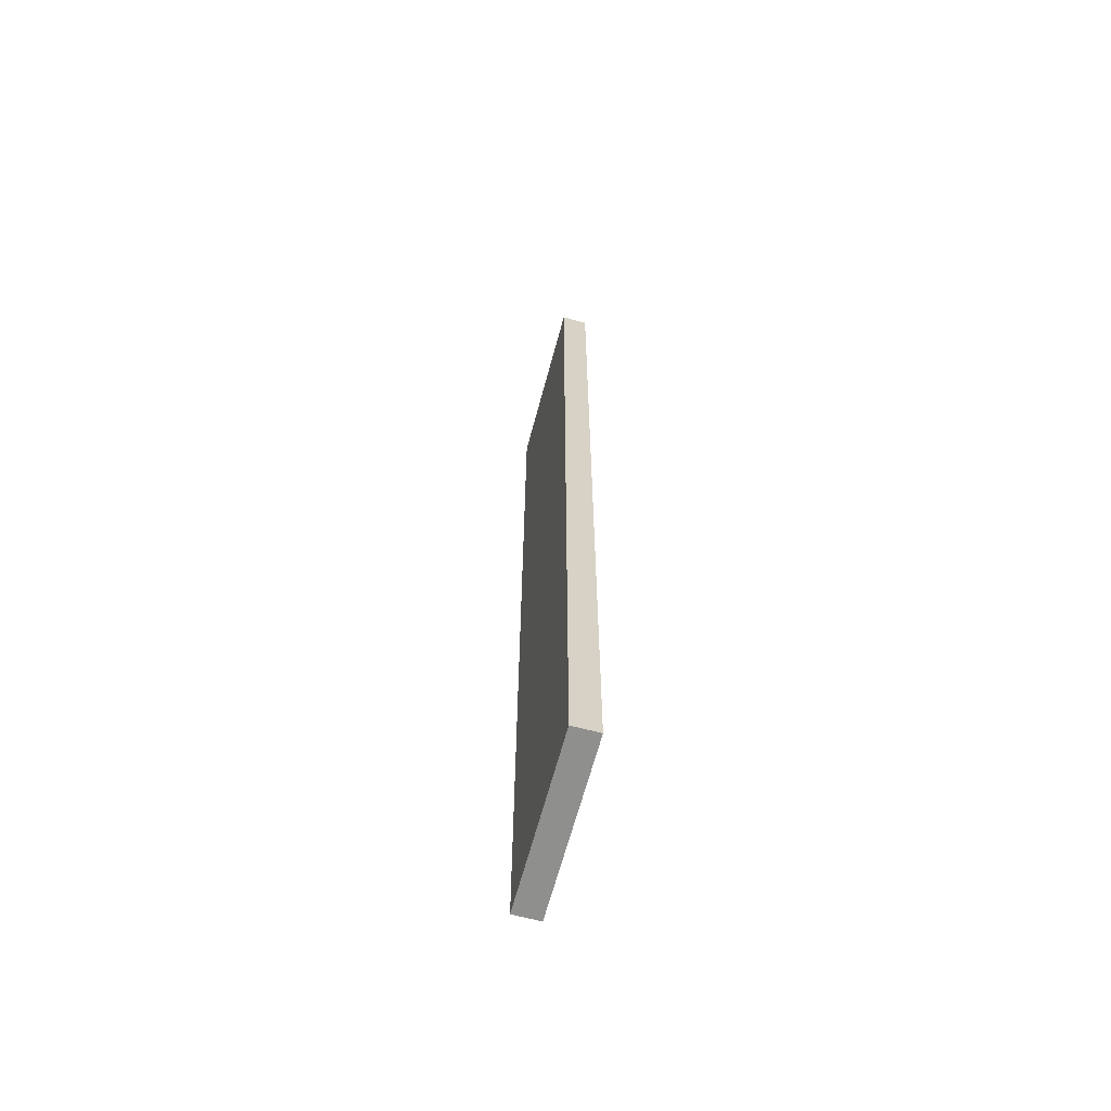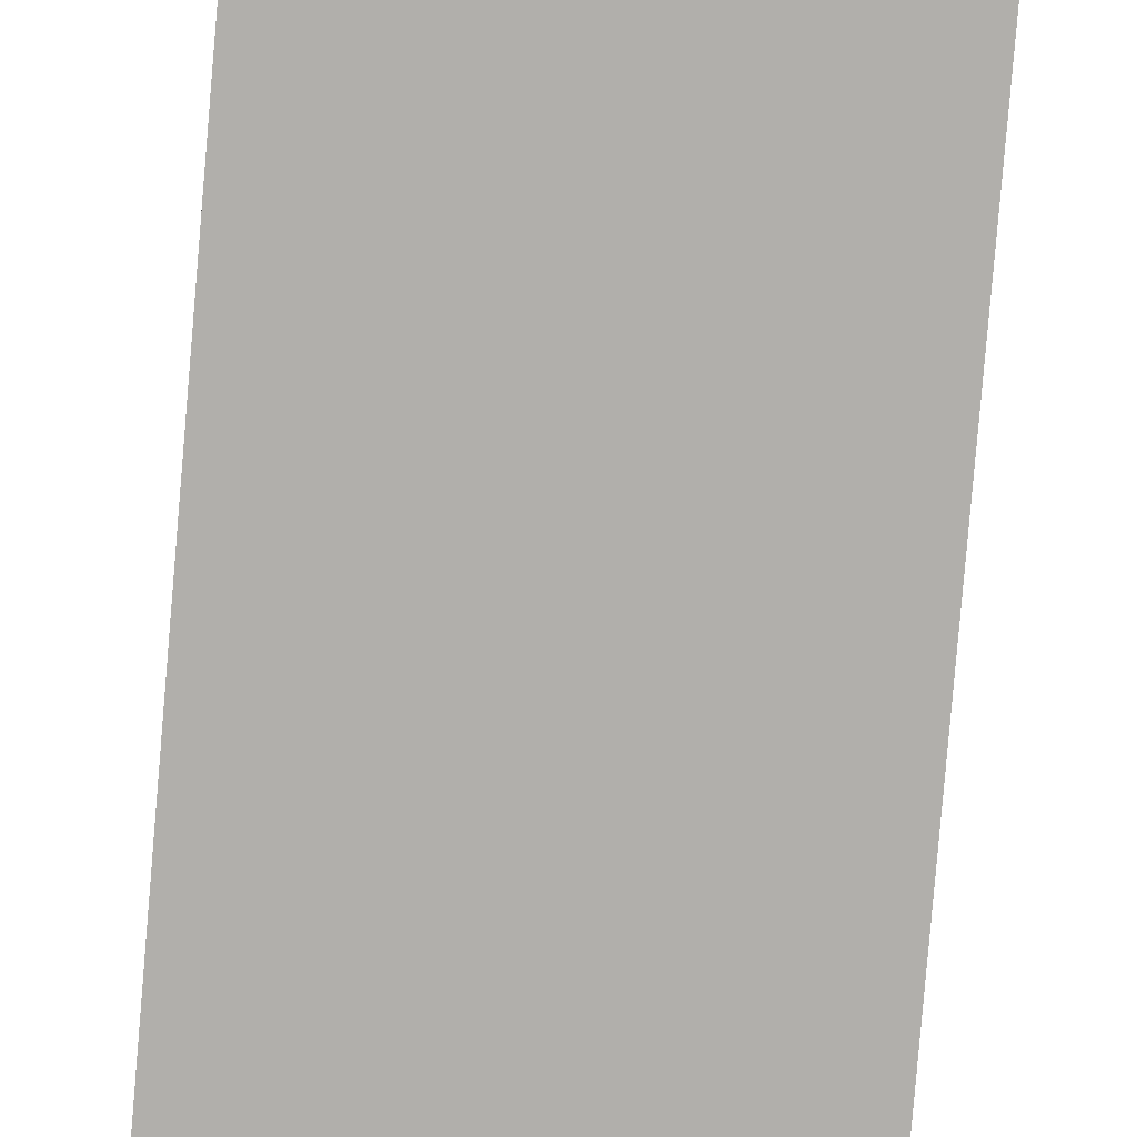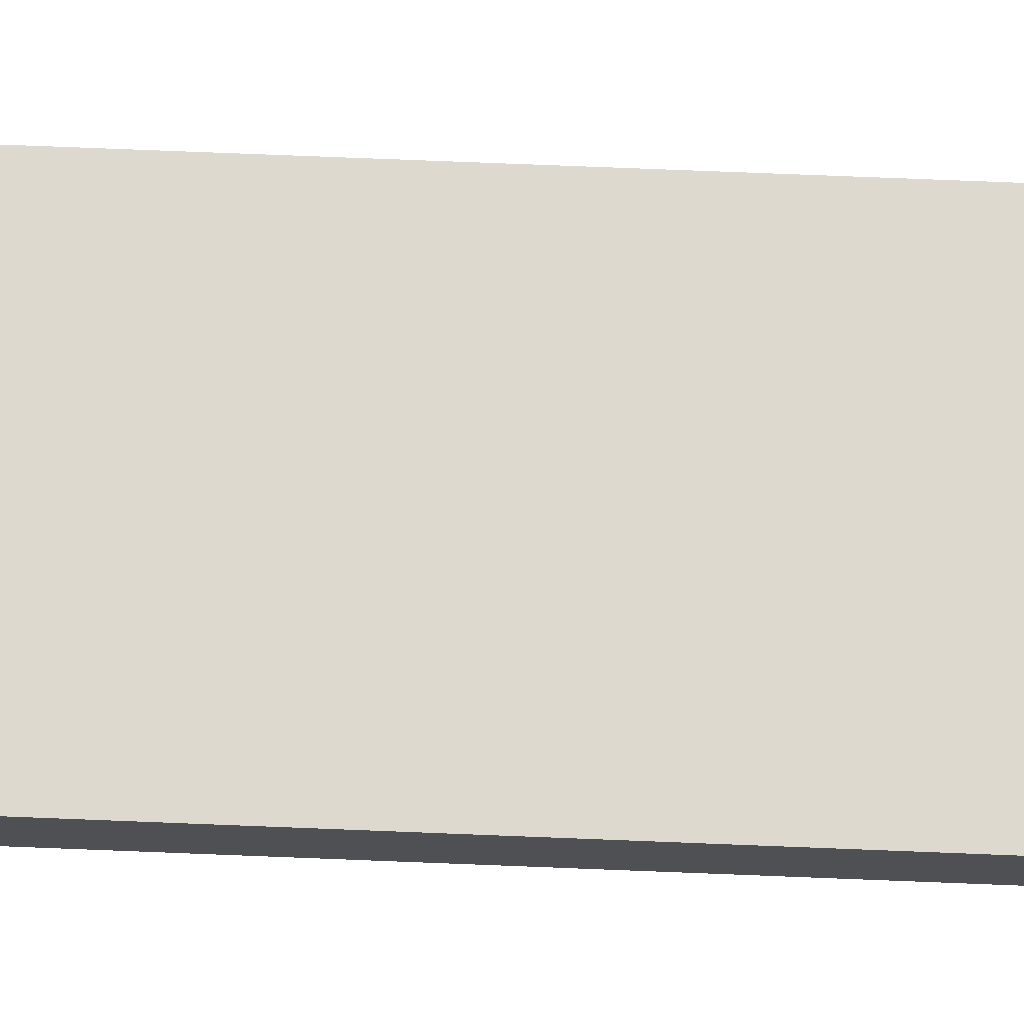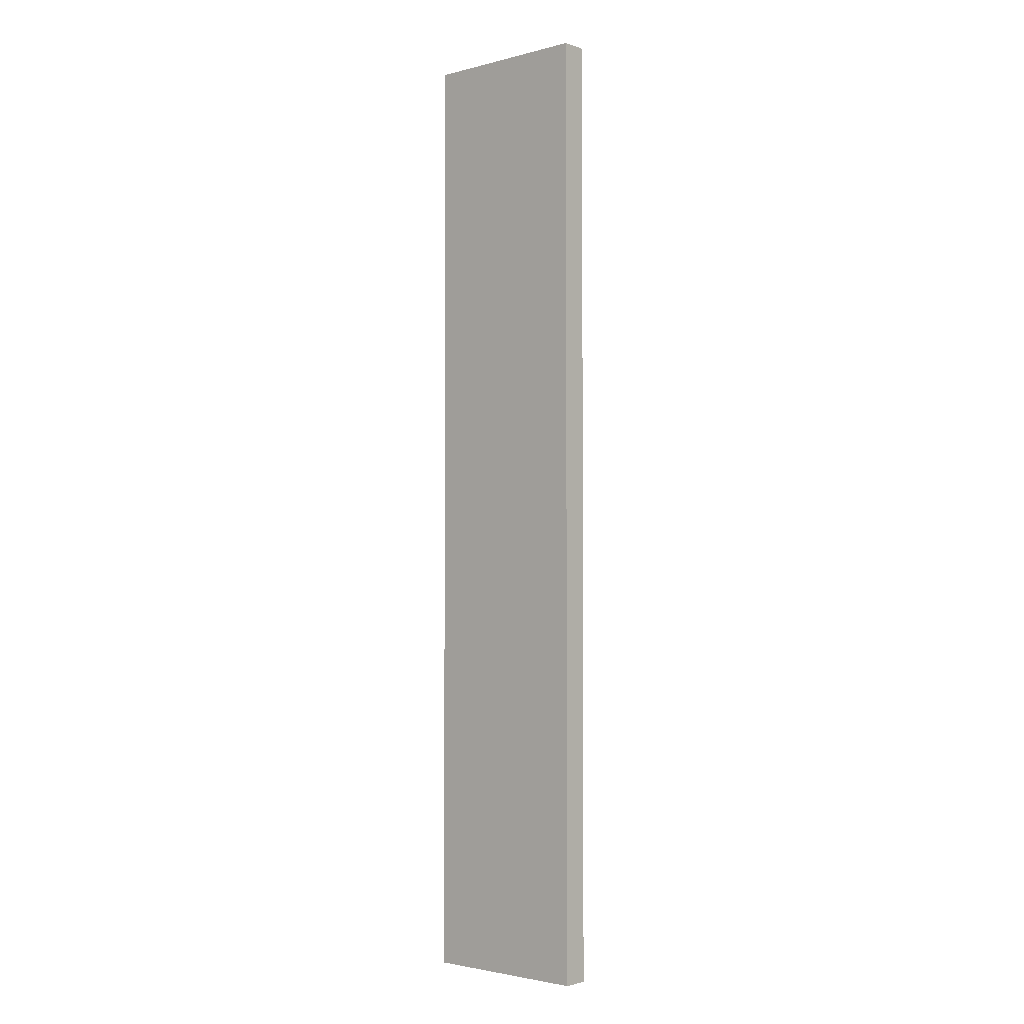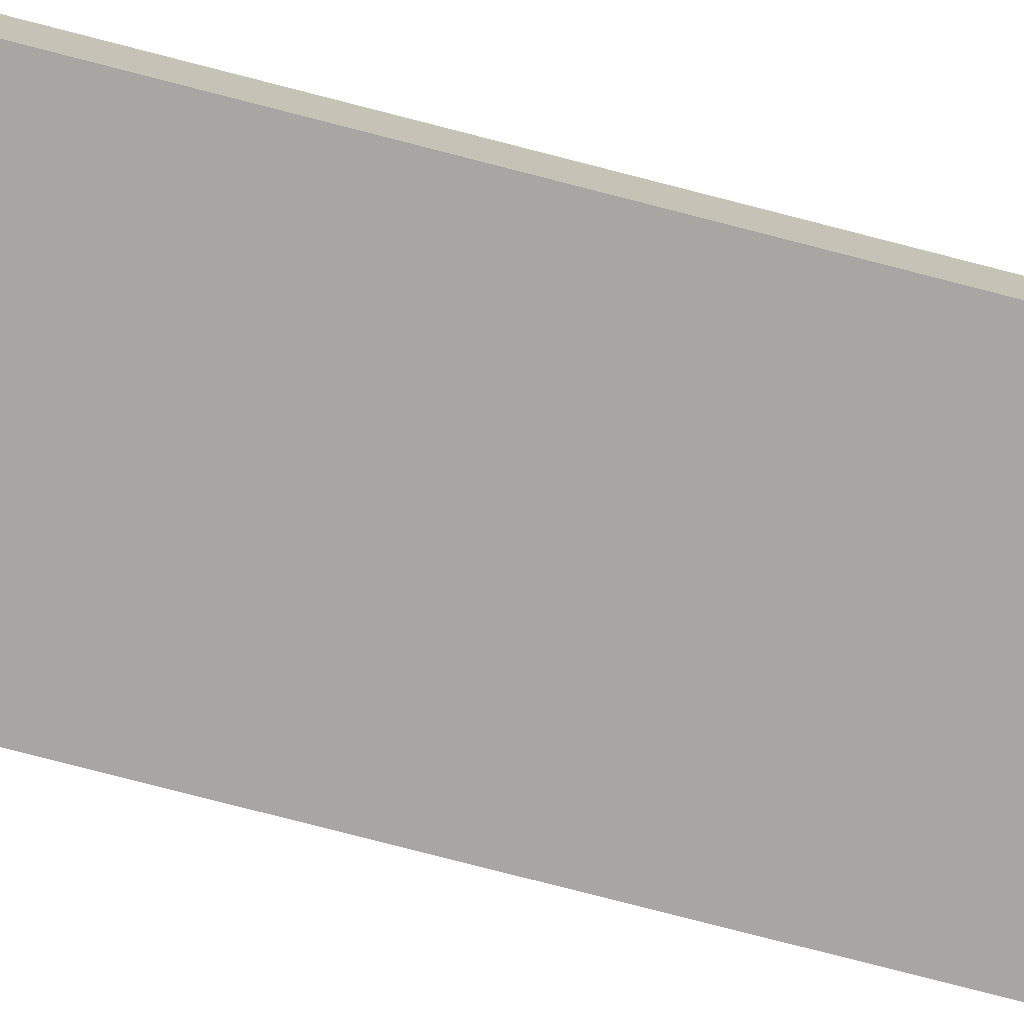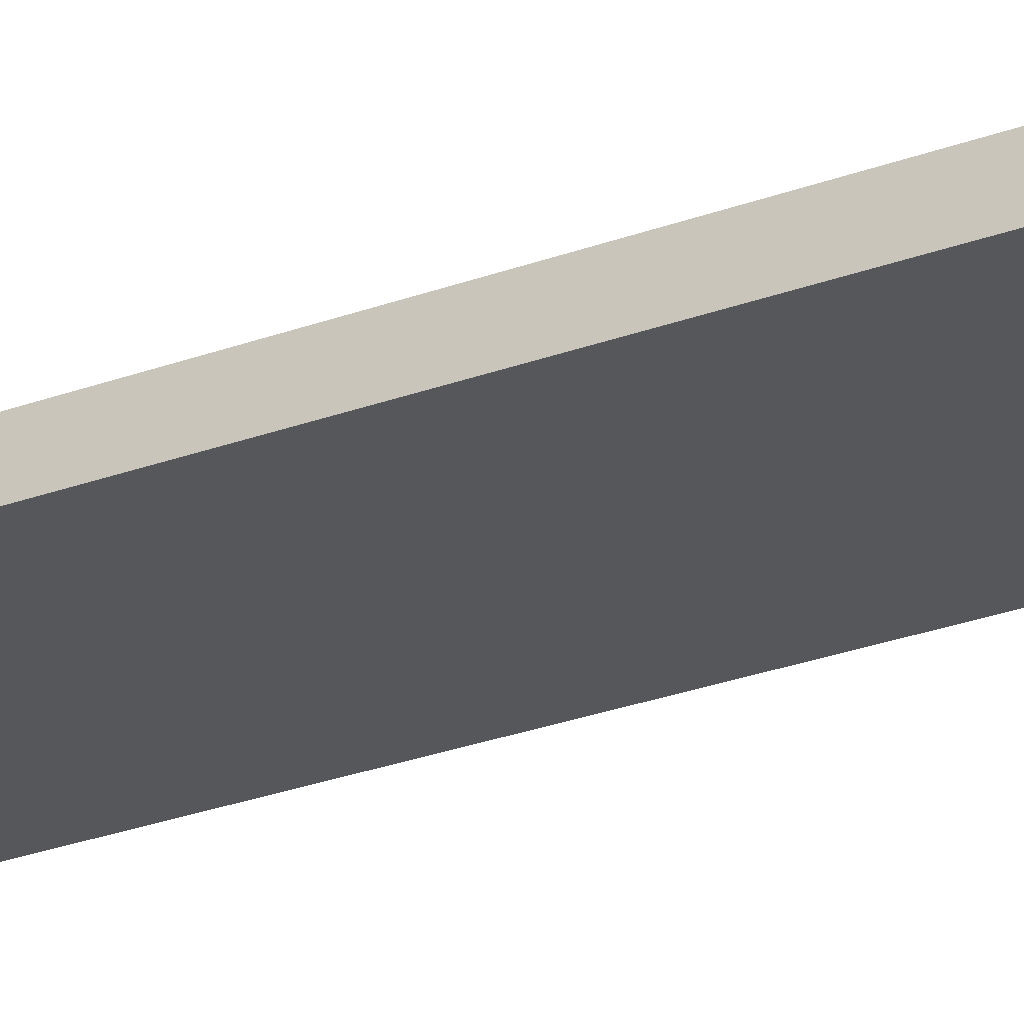
<metadata>
{"format":"obj","ext":"obj","renderer":"f3d","projection":"perspective","resolution":1024,"background":"white","views":[{"elev":-65.1,"azim":75.0,"up":"+Y"},{"elev":-78.1,"azim":175.2,"up":"+Z"},{"elev":71.4,"azim":-87.7,"up":"+Z"},{"elev":-2.5,"azim":41.8,"up":"+Y"},{"elev":-74.2,"azim":-104.7,"up":"+Z"},{"elev":-27.1,"azim":-60.0,"up":"+Z"}]}
</metadata>
<code>
g pCube1
v -0.5 0.1004 0.07549
v 0.5 0.1004 0.07549
v -0.5 5.685 0.07549
v 0.5 5.685 0.07549
v -0.5 5.685 -0.07549
v 0.5 5.685 -0.07549
v -0.5 0.1004 -0.07549
v 0.5 0.1004 -0.07549
f 1 2 4 3
f 3 4 6 5
f 5 6 8 7
f 7 8 2 1
f 2 8 6 4
f 7 1 3 5

</code>
